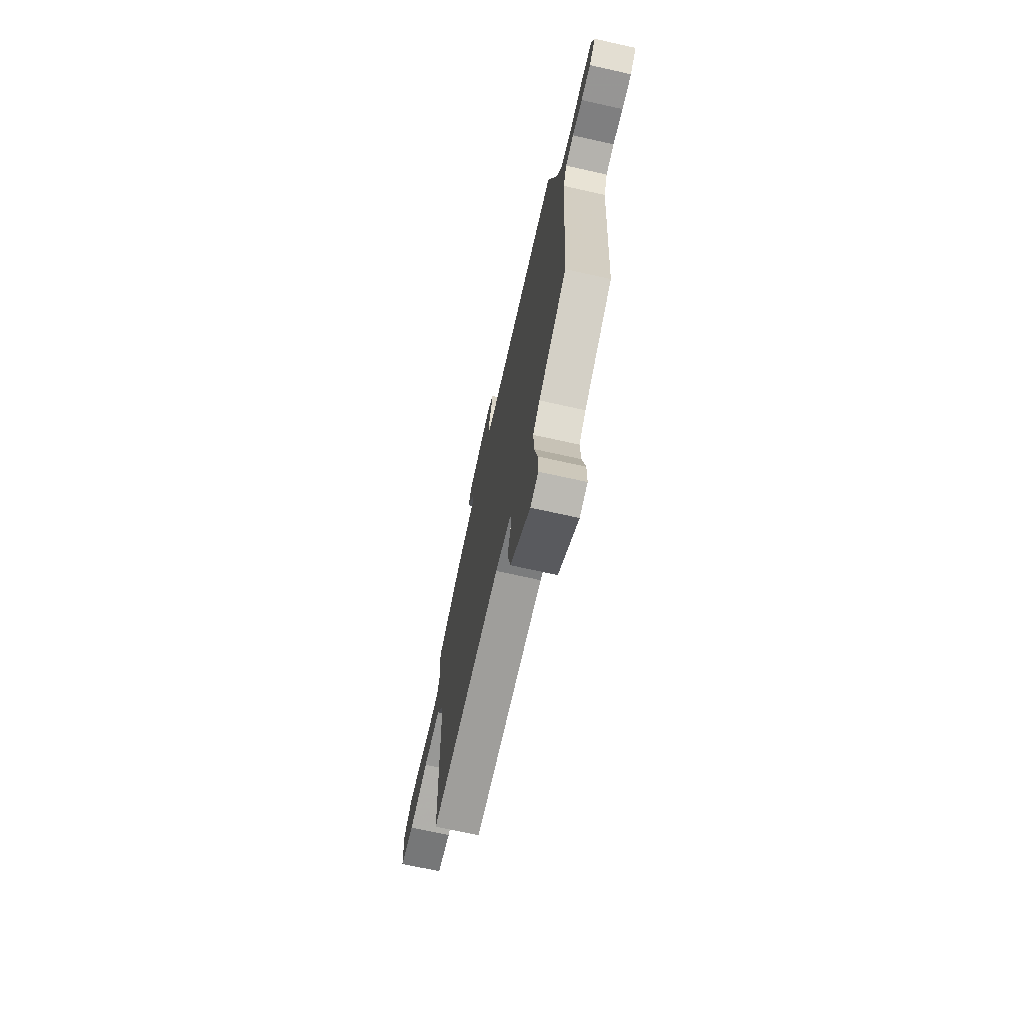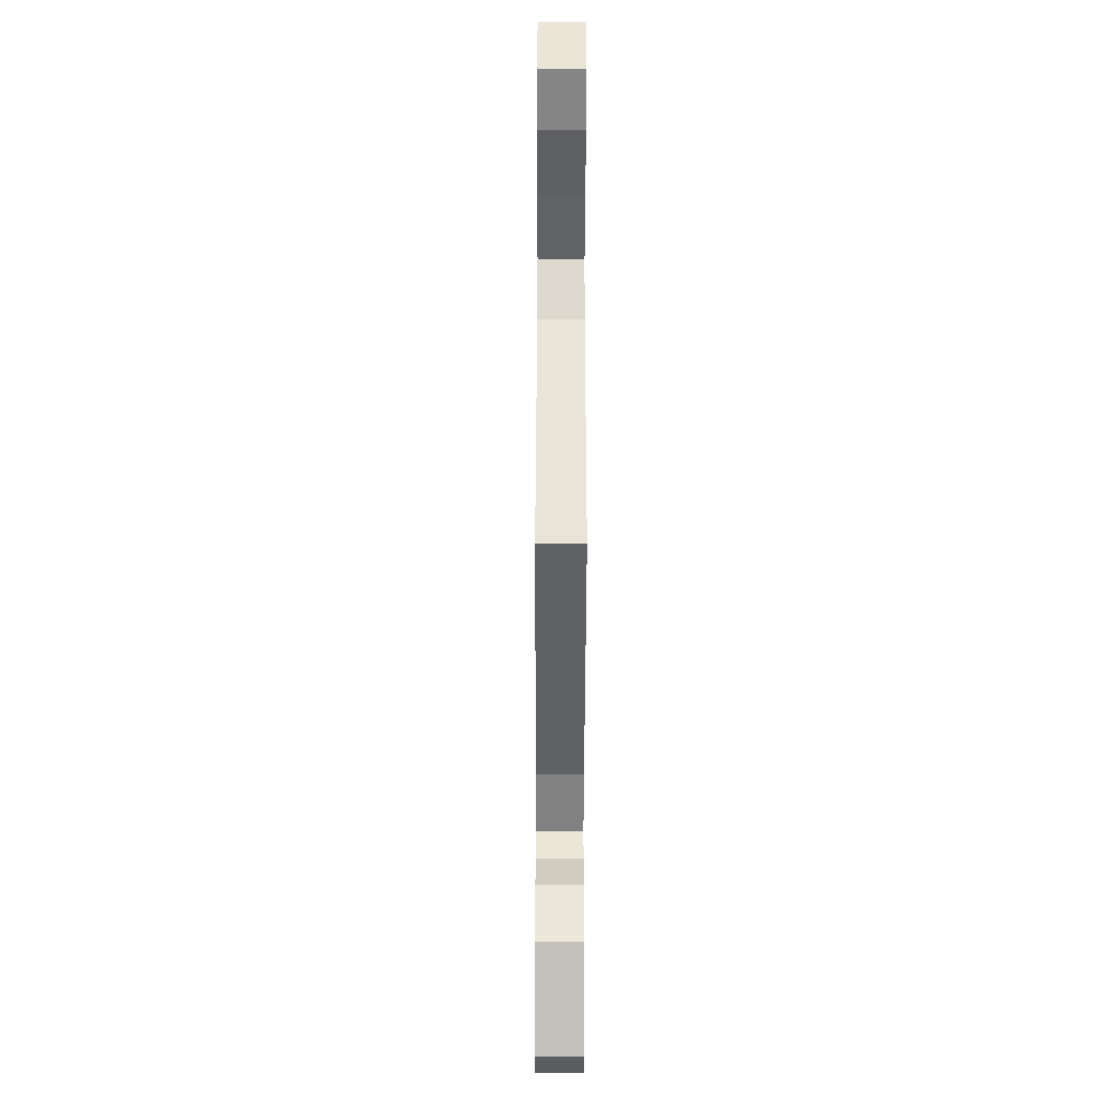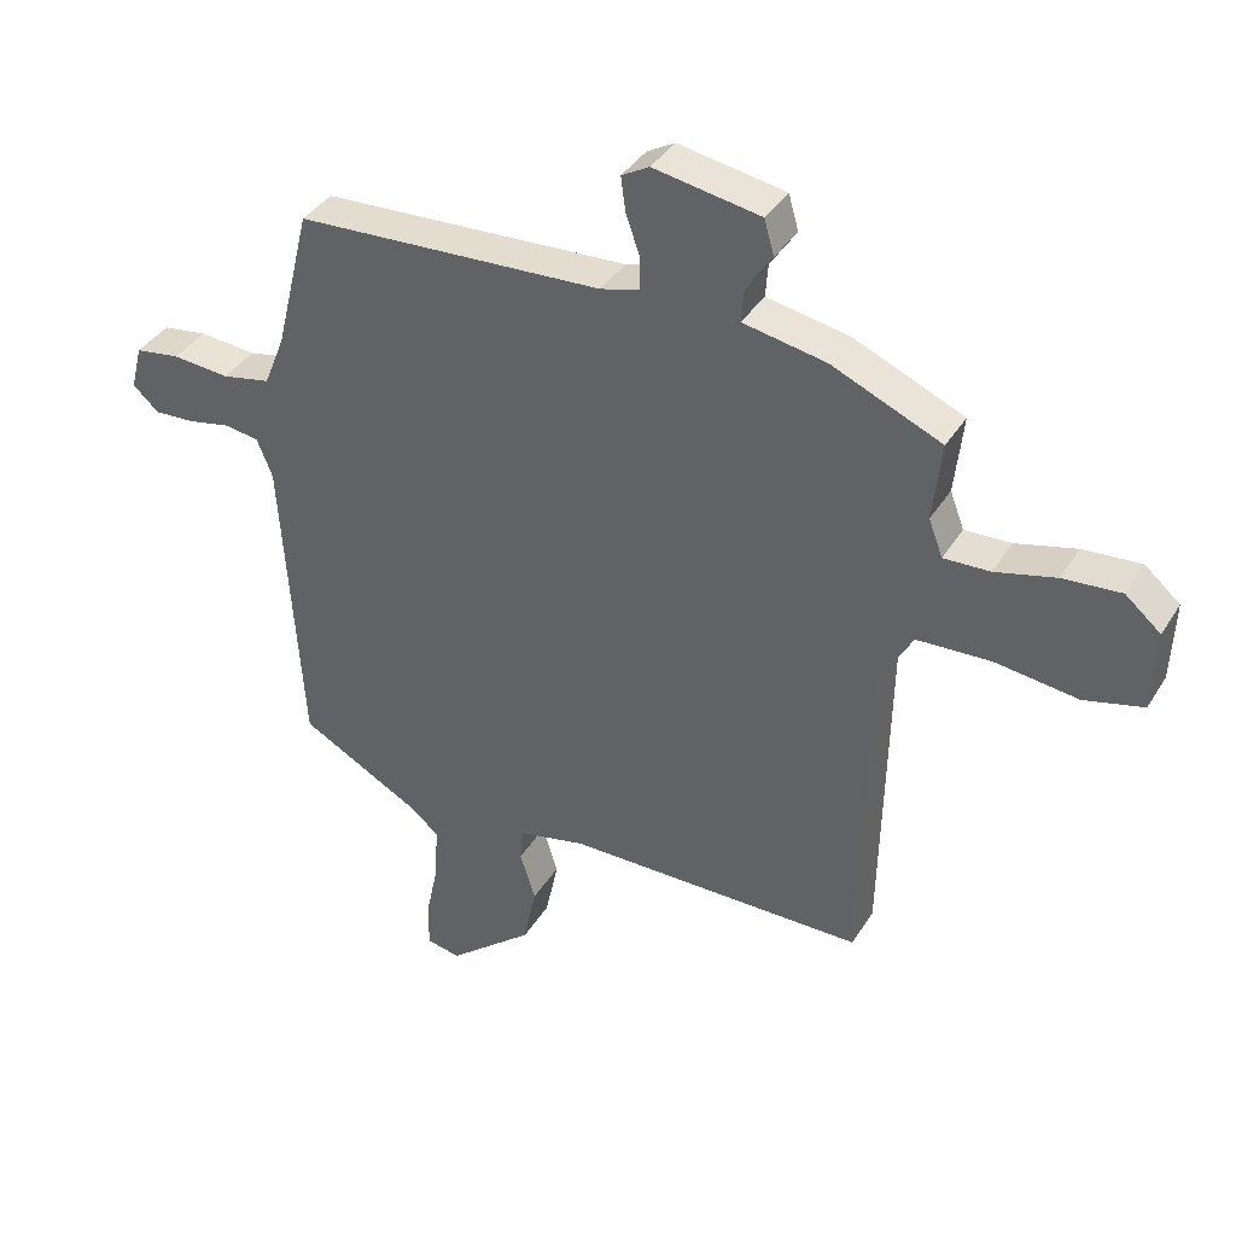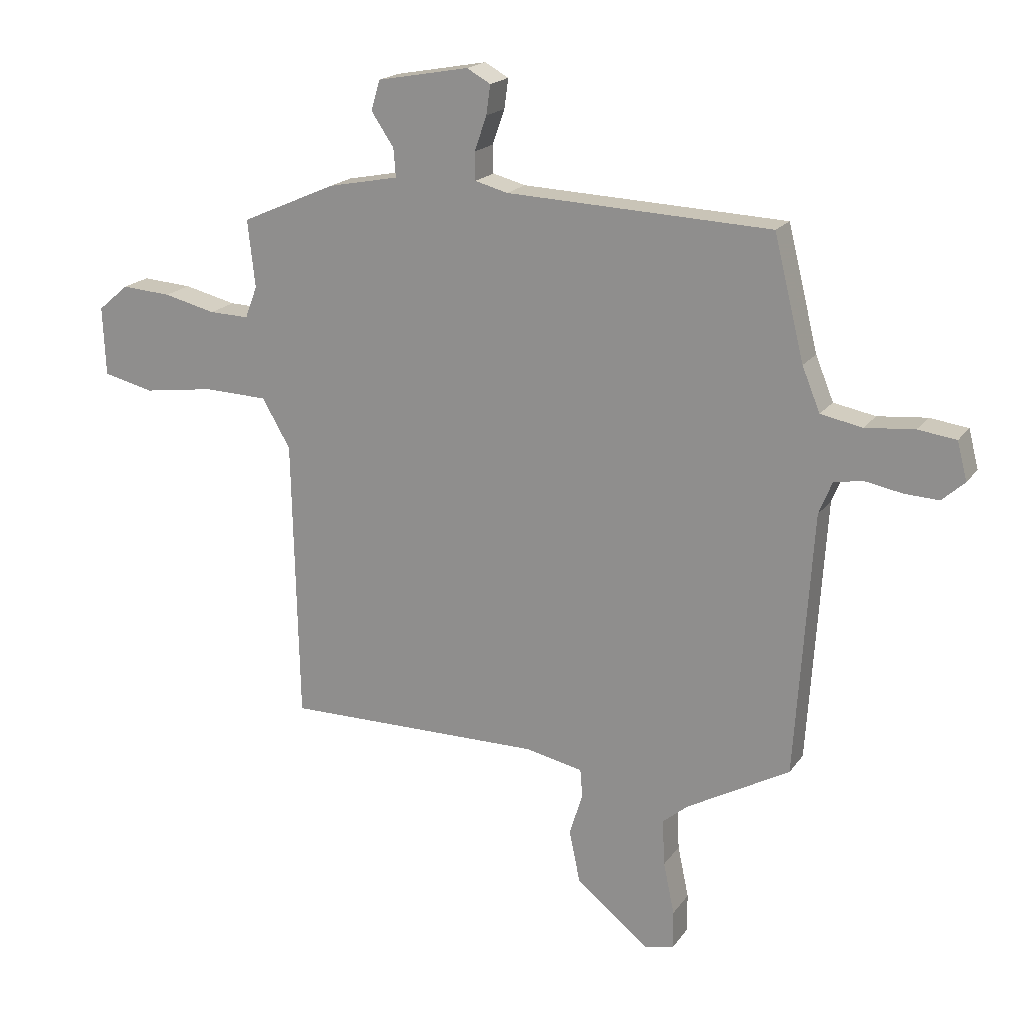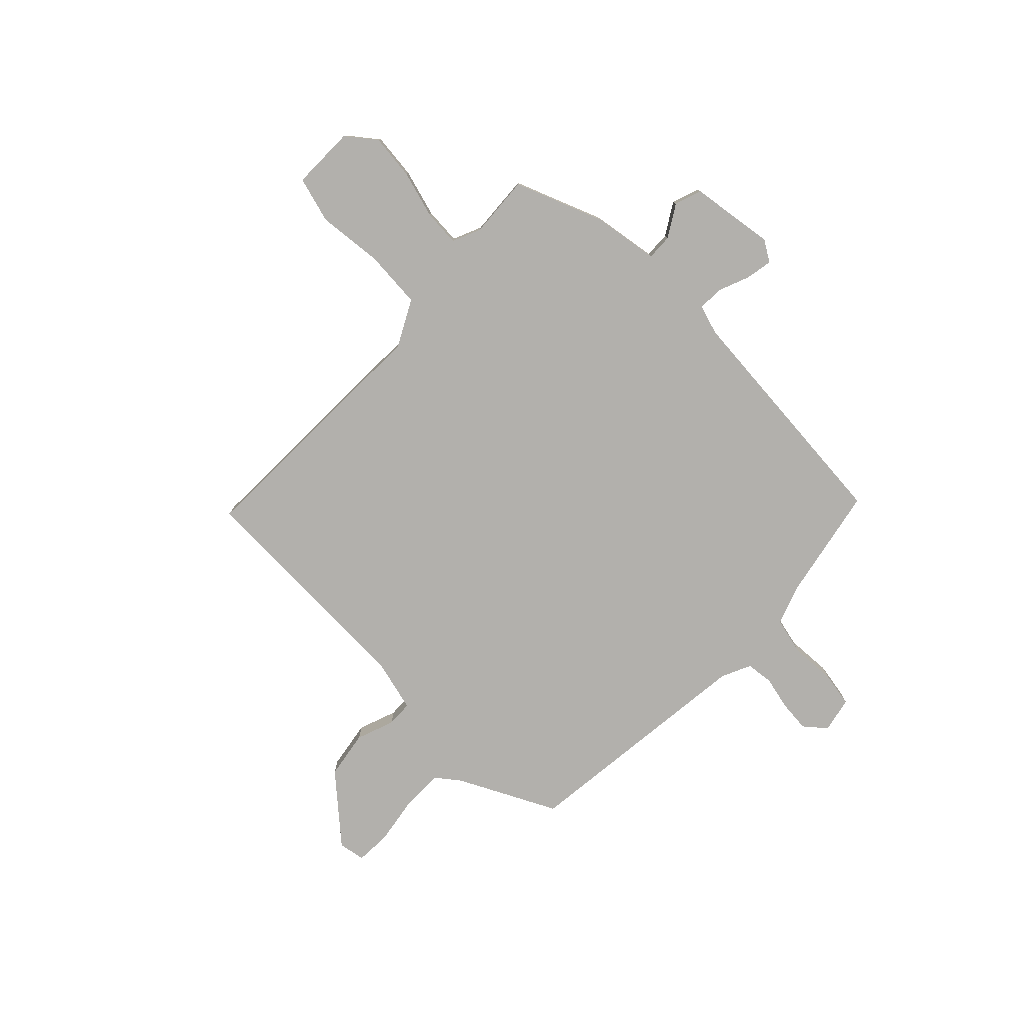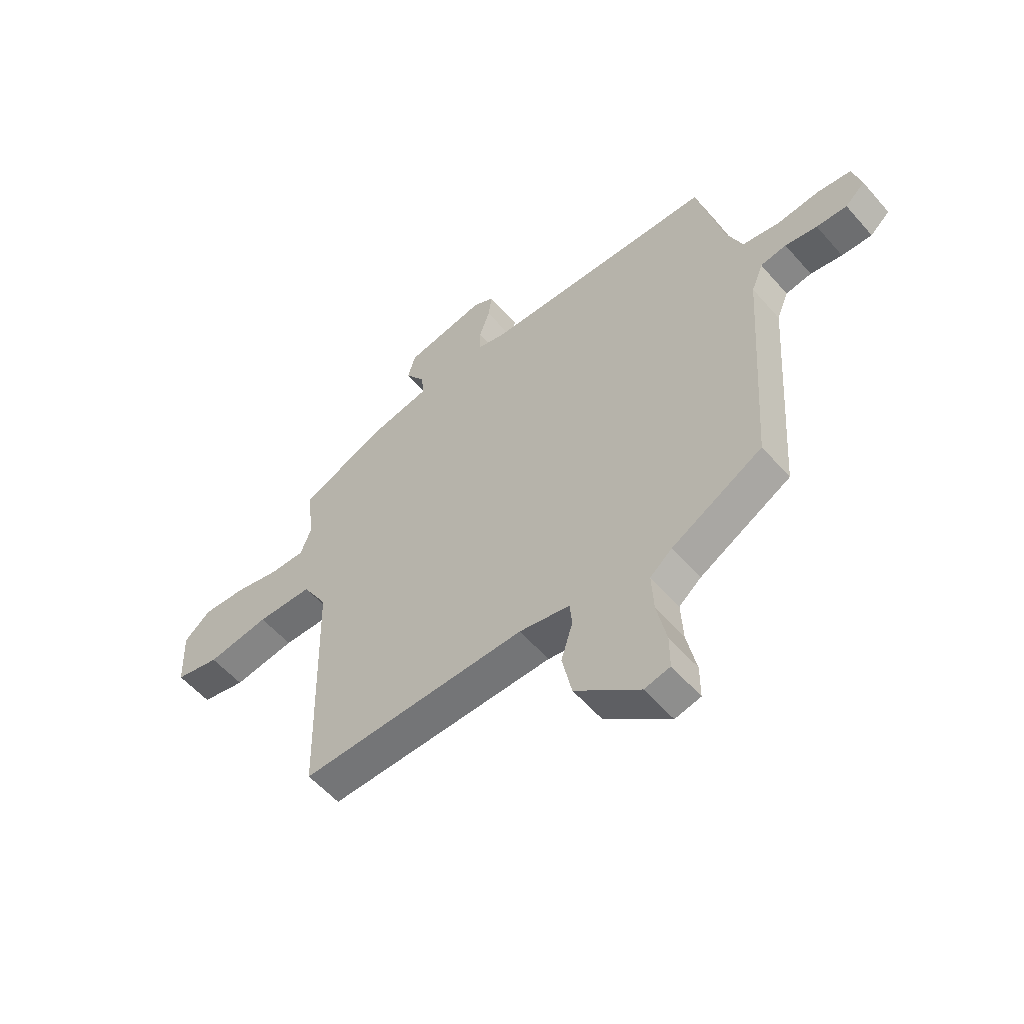
<metadata>
{"format":"obj","ext":"obj","renderer":"f3d","projection":"perspective","resolution":1024,"background":"white","views":[{"elev":-70.5,"azim":77.4,"up":"+Z"},{"elev":-48.5,"azim":-90.2,"up":"+Z"},{"elev":37.6,"azim":-151.9,"up":"+Z"},{"elev":18.7,"azim":24.4,"up":"+Z"},{"elev":-78.7,"azim":-46.7,"up":"+Y"},{"elev":-56.3,"azim":40.4,"up":"+Z"}]}
</metadata>
<code>
v -0.524 0.07 0.414
v -0.36 0.07 0.486
v -0.237 0.07 0.51
v -0.241 0.07 0.559
v -0.28 0.07 0.617
v -0.265 0.07 0.669
v -0.106 0.07 0.698
v -0.065 0.07 0.675
v -0.072 0.07 0.624
v -0.093 0.07 0.564
v -0.092 0.07 0.516
v -0.035 0.07 0.501
v 0.422 0.07 0.481
v 0.474 0.07 0.27
v 0.505 0.07 0.194
v 0.577 0.07 0.18
v 0.662 0.07 0.188
v 0.728 0.07 0.179
v 0.745 0.07 0.113
v 0.706 0.07 0.078
v 0.646 0.07 0.081
v 0.583 0.07 0.093
v 0.532 0.07 0.085
v 0.509 0.07 0.028
v 0.479 0.07 -0.428
v 0.3 0.07 -0.527
v 0.257 0.07 -0.563
v 0.261 0.07 -0.643
v 0.28 0.07 -0.733
v 0.28 0.07 -0.8
v 0.23 0.07 -0.811
v 0.103 0.07 -0.708
v 0.084 0.07 -0.618
v 0.107 0.07 -0.545
v 0.103 0.07 -0.496
v 0.003 0.07 -0.475
v -0.444 0.07 -0.477
v -0.455 0.07 0.015
v -0.504 0.07 0.099
v -0.614 0.07 0.103
v -0.737 0.07 0.086
v -0.825 0.07 0.107
v -0.83 0.07 0.227
v -0.777 0.07 0.272
v -0.691 0.07 0.266
v -0.601 0.07 0.244
v -0.532 0.07 0.242
v -0.511 0.07 0.297
v -0.524 0 0.414
v -0.36 0 0.486
v -0.237 0 0.51
v -0.241 0 0.559
v -0.28 0 0.617
v -0.265 0 0.669
v -0.106 0 0.698
v -0.065 0 0.675
v -0.072 0 0.624
v -0.093 0 0.564
v -0.092 0 0.516
v -0.035 0 0.501
v 0.422 0 0.481
v 0.474 0 0.27
v 0.505 0 0.194
v 0.577 0 0.18
v 0.662 0 0.188
v 0.728 0 0.179
v 0.745 0 0.113
v 0.706 0 0.078
v 0.646 0 0.081
v 0.583 0 0.093
v 0.532 0 0.085
v 0.509 0 0.028
v 0.479 0 -0.428
v 0.3 0 -0.527
v 0.257 0 -0.563
v 0.261 0 -0.643
v 0.28 0 -0.733
v 0.28 0 -0.8
v 0.23 0 -0.811
v 0.103 0 -0.708
v 0.084 0 -0.618
v 0.107 0 -0.545
v 0.103 0 -0.496
v 0.003 0 -0.475
v -0.444 0 -0.477
v -0.455 0 0.015
v -0.504 0 0.099
v -0.614 0 0.103
v -0.737 0 0.086
v -0.825 0 0.107
v -0.83 0 0.227
v -0.777 0 0.272
v -0.691 0 0.266
v -0.601 0 0.244
v -0.532 0 0.242
v -0.511 0 0.297
f 44 45 46
f 43 44 46
f 42 43 46
f 41 42 46
f 40 41 46
f 39 40 46 47
f 38 39 47 48
f 36 37 38
f 1 2 3
f 48 1 3
f 38 48 3
f 36 38 3
f 35 36 3
f 32 33 34
f 31 32 34
f 30 31 34
f 29 30 34
f 28 29 34
f 27 28 34 35
f 24 25 26
f 35 3 4
f 27 35 4
f 26 27 4
f 24 26 4
f 20 21 22
f 19 20 22
f 18 19 22
f 17 18 22
f 16 17 22
f 15 16 22 23
f 23 24 4
f 15 23 4
f 14 15 4
f 8 9 10
f 7 8 10
f 6 7 10
f 5 6 10
f 4 5 10
f 4 10 11
f 14 4 11
f 12 13 14
f 11 12 14
f 94 93 92
f 94 92 91
f 94 91 90
f 94 90 89
f 94 89 88
f 95 94 88 87
f 96 95 87 86
f 86 85 84
f 51 50 49
f 51 49 96
f 51 96 86
f 51 86 84
f 51 84 83
f 82 81 80
f 82 80 79
f 82 79 78
f 82 78 77
f 82 77 76
f 83 82 76 75
f 74 73 72
f 52 51 83
f 52 83 75
f 52 75 74
f 52 74 72
f 70 69 68
f 70 68 67
f 70 67 66
f 70 66 65
f 70 65 64
f 71 70 64 63
f 52 72 71
f 52 71 63
f 52 63 62
f 58 57 56
f 58 56 55
f 58 55 54
f 58 54 53
f 58 53 52
f 59 58 52
f 59 52 62
f 62 61 60
f 62 60 59
f 1 49 50 2
f 2 50 51 3
f 3 51 52 4
f 4 52 53 5
f 5 53 54 6
f 6 54 55 7
f 7 55 56 8
f 8 56 57 9
f 9 57 58 10
f 10 58 59 11
f 11 59 60 12
f 12 60 61 13
f 13 61 62 14
f 14 62 63 15
f 15 63 64 16
f 16 64 65 17
f 17 65 66 18
f 18 66 67 19
f 19 67 68 20
f 20 68 69 21
f 21 69 70 22
f 22 70 71 23
f 23 71 72 24
f 24 72 73 25
f 25 73 74 26
f 26 74 75 27
f 27 75 76 28
f 28 76 77 29
f 29 77 78 30
f 30 78 79 31
f 31 79 80 32
f 32 80 81 33
f 33 81 82 34
f 34 82 83 35
f 35 83 84 36
f 36 84 85 37
f 37 85 86 38
f 38 86 87 39
f 39 87 88 40
f 40 88 89 41
f 41 89 90 42
f 42 90 91 43
f 43 91 92 44
f 44 92 93 45
f 45 93 94 46
f 46 94 95 47
f 47 95 96 48
f 48 96 49 1

</code>
